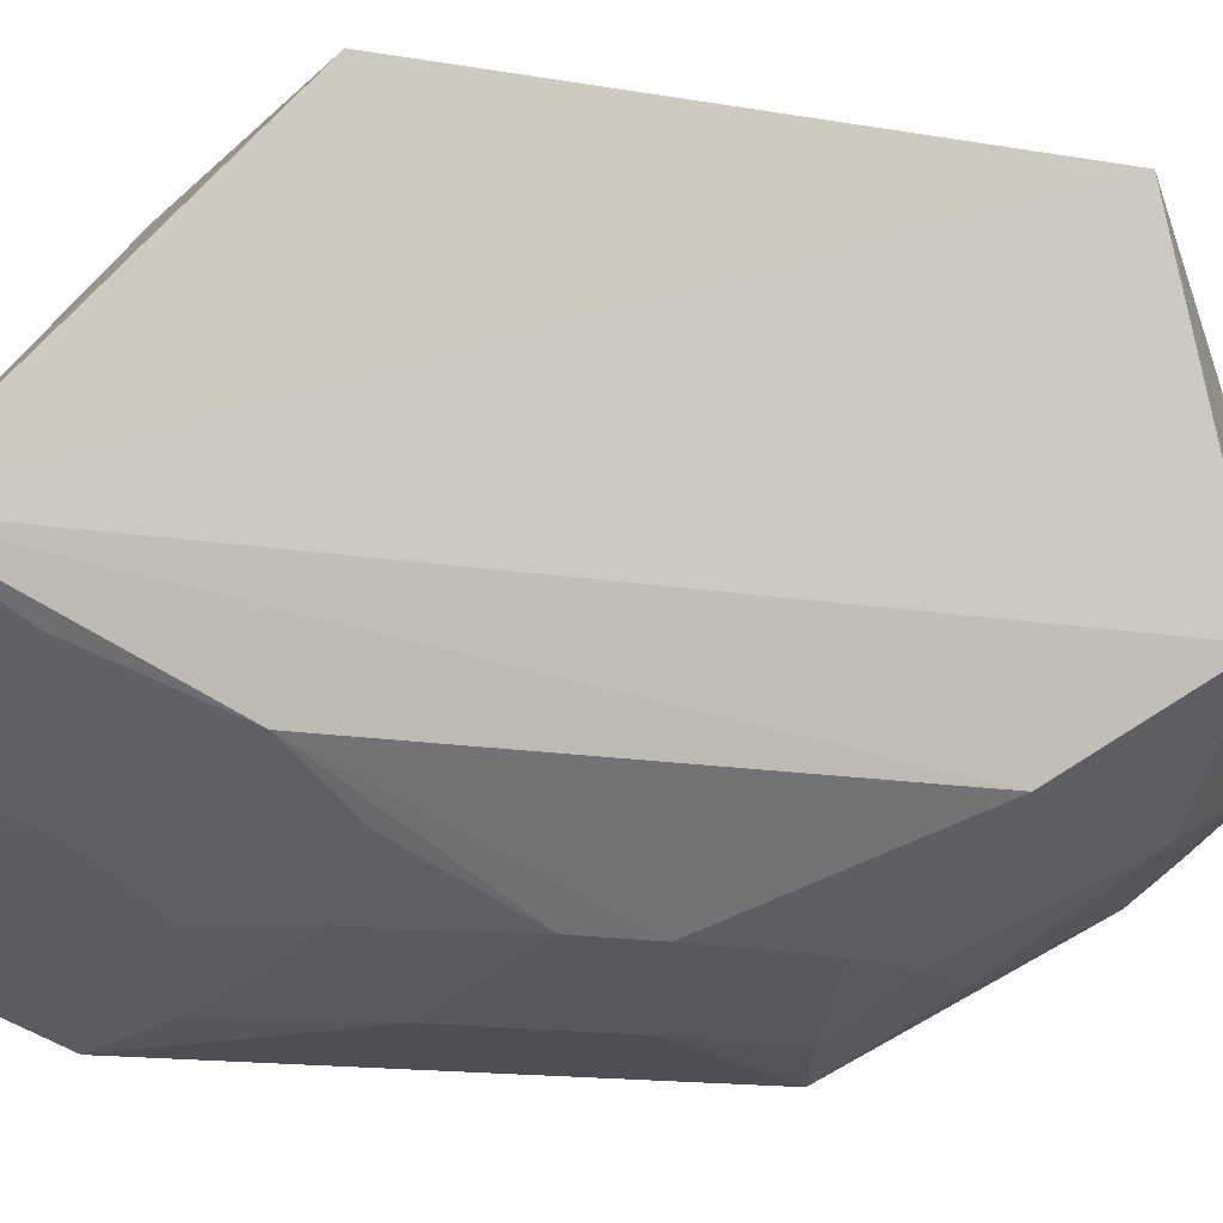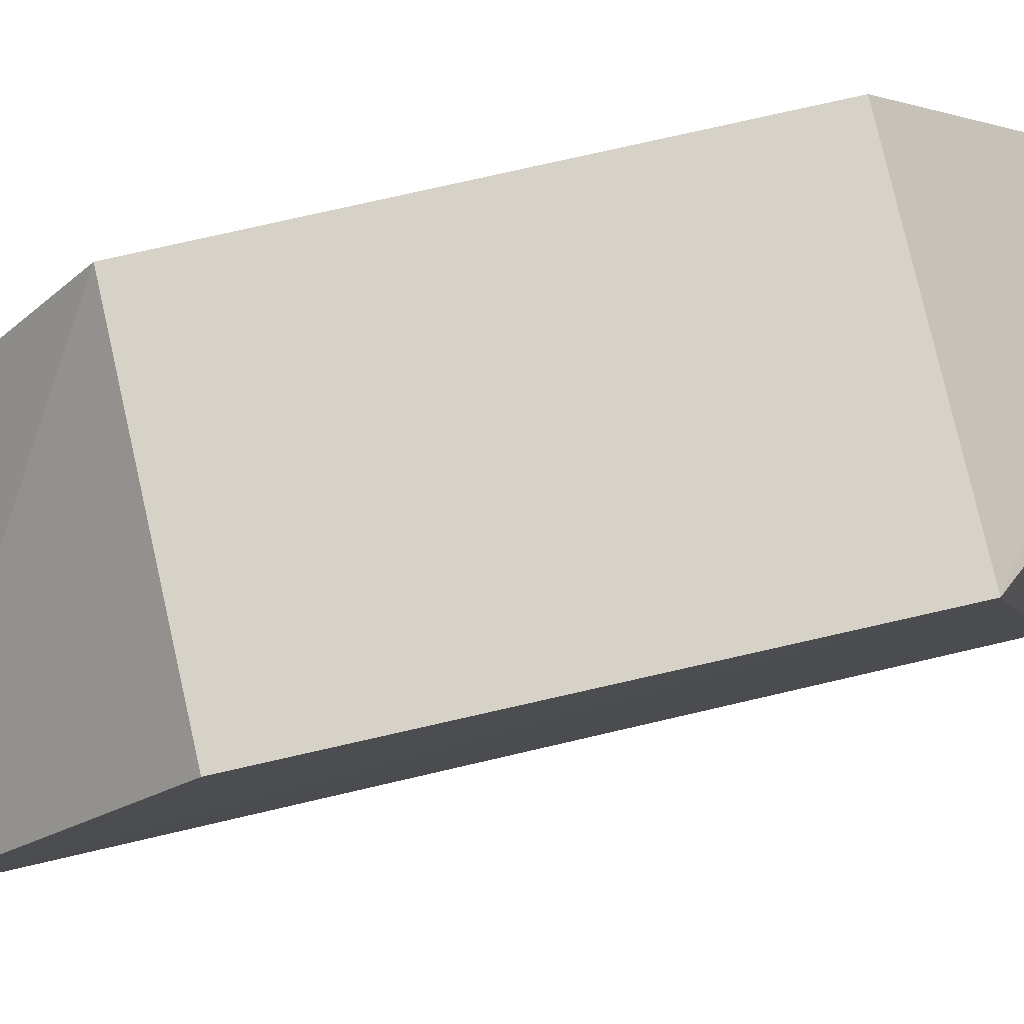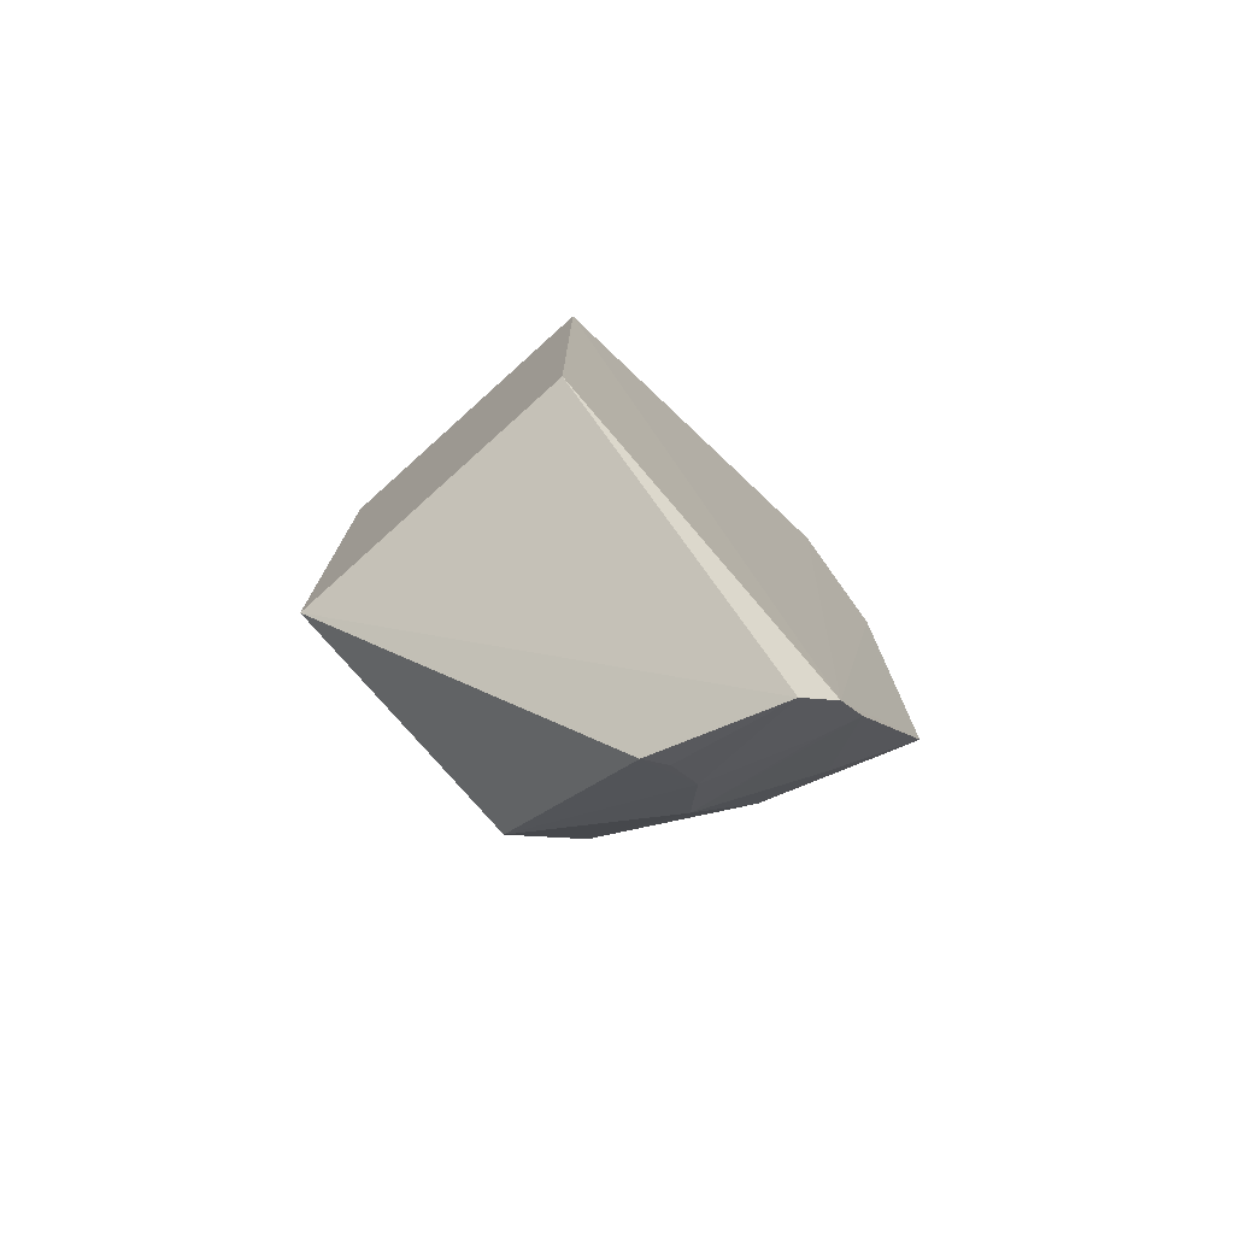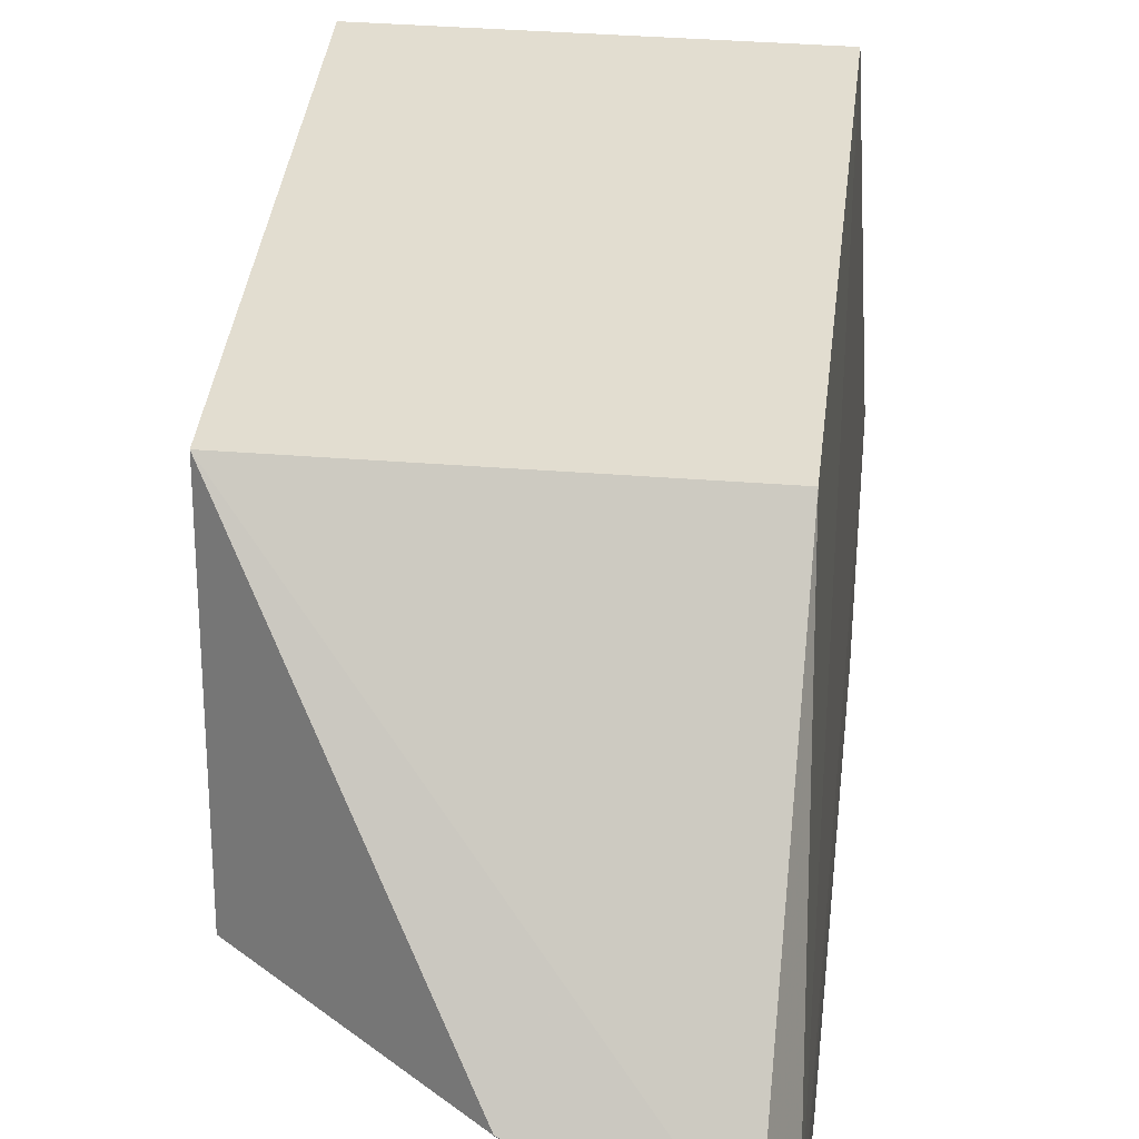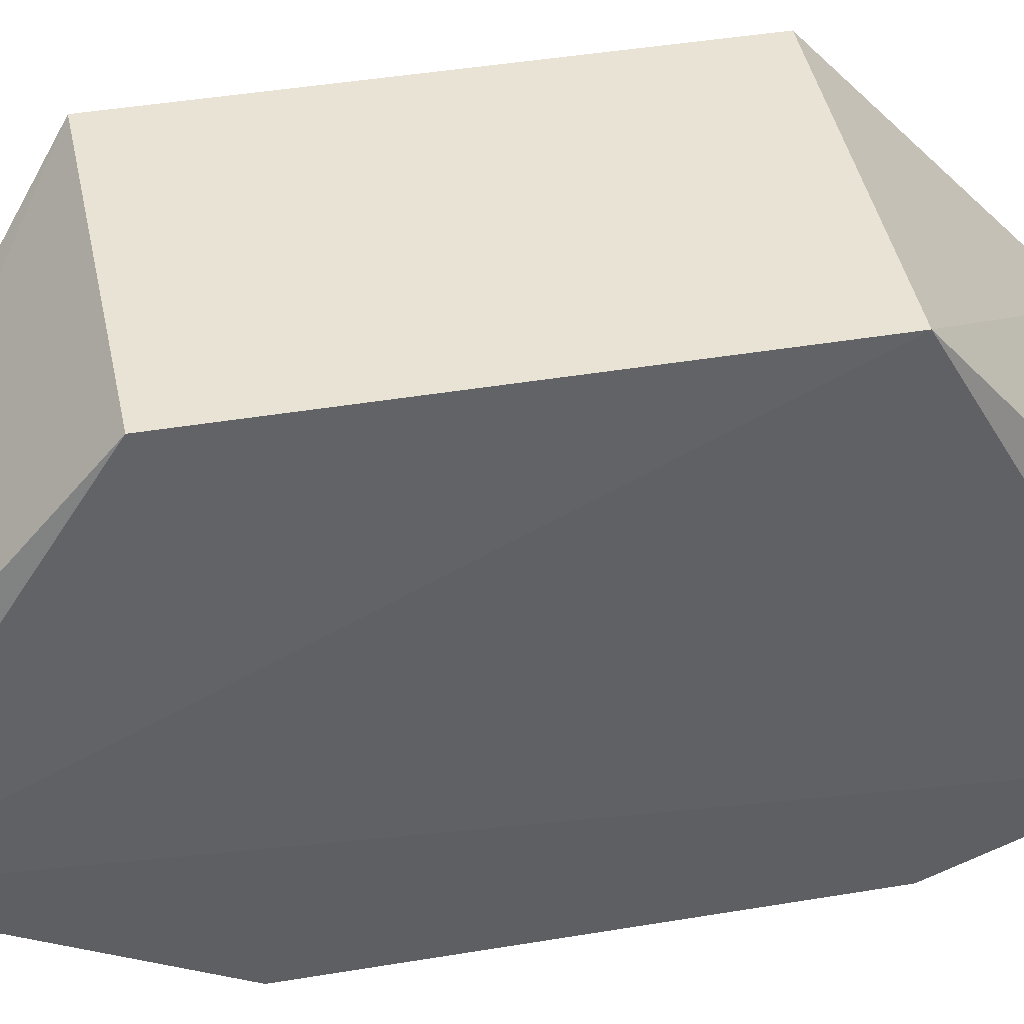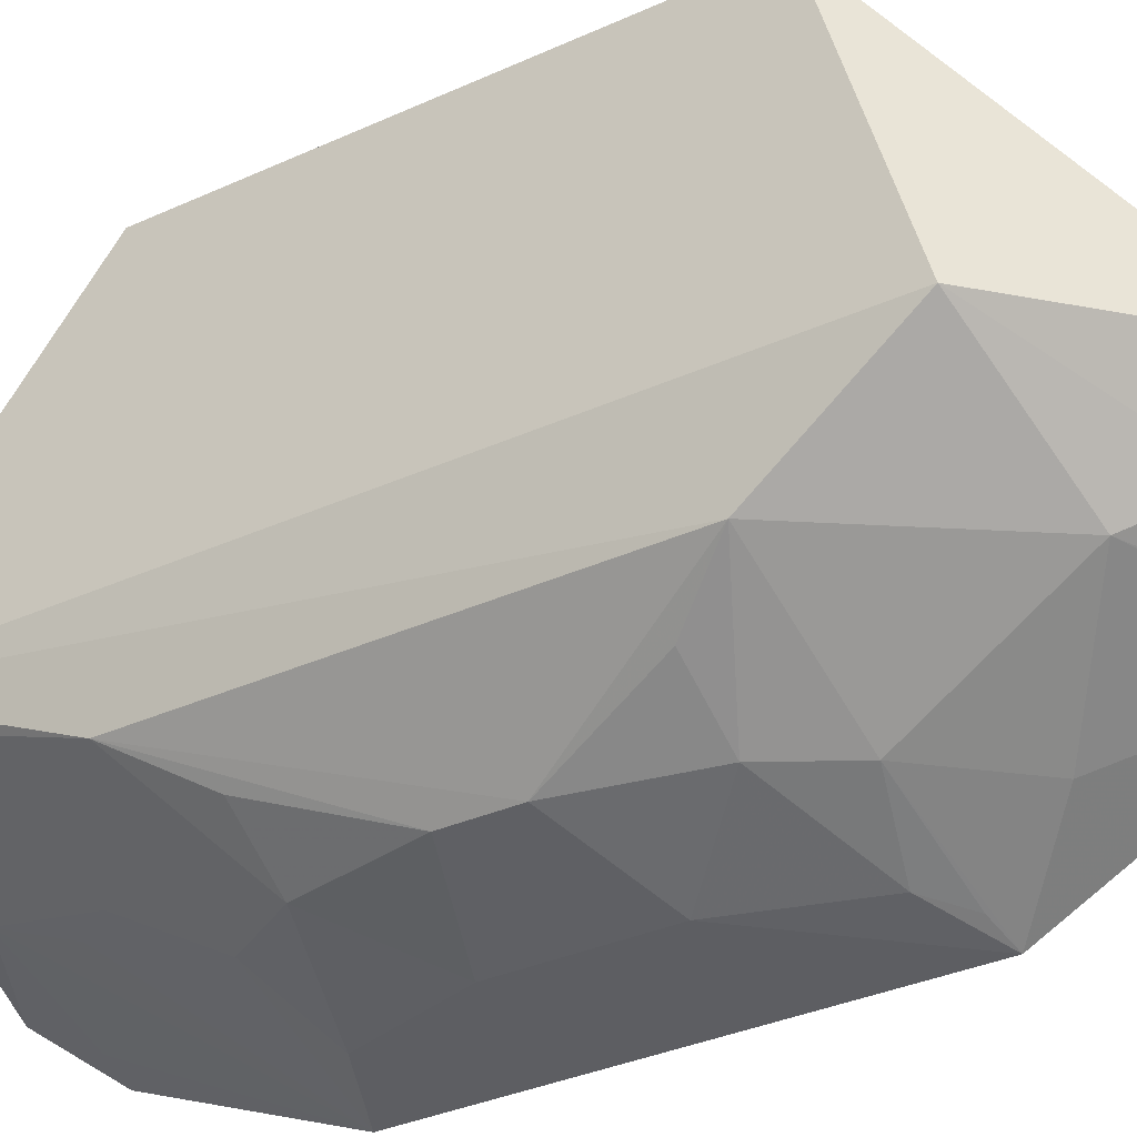
<metadata>
{"format":"obj","ext":"obj","renderer":"f3d","projection":"perspective","resolution":1024,"background":"white","views":[{"elev":-12.1,"azim":66.0,"up":"+Y"},{"elev":77.3,"azim":77.2,"up":"+Y"},{"elev":-76.0,"azim":-138.0,"up":"+Z"},{"elev":35.1,"azim":-173.9,"up":"+Y"},{"elev":42.1,"azim":-101.4,"up":"+Y"},{"elev":-33.3,"azim":122.3,"up":"+Y"}]}
</metadata>
<code>
v 0.139 -0.4633 0.002927
v 0.2603 -0.3797 -0.2155
v 0.2616 -0.3798 0.08149
v 0.1439 -0.2805 -0.00675
v 0.1386 -0.4045 -0.2702
v 0.2652 -0.2805 -0.1886
v 0.1537 -0.416 0.1006
v 0.2237 -0.4444 -0.09493
v 0.1396 -0.4339 0.07678
v 0.2652 -0.2805 -0.00675
v 0.1439 -0.2805 -0.1886
v 0.1971 -0.3772 -0.2702
v 0.2536 -0.4136 -0.1623
v 0.2131 -0.4437 -0.0244
v 0.1391 -0.4636 -0.1676
v 0.1991 -0.4154 0.07488
v 0.2065 -0.4134 -0.2249
v 0.1461 -0.3915 -0.2832
v 0.2533 -0.413 0.002083
v 0.1827 -0.4584 -0.05475
v 0.2132 -0.4439 -0.1406
v 0.1536 -0.4304 0.07482
v 0.1979 -0.4434 0.001053
v 0.1932 -0.4011 -0.2491
v 0.1389 -0.418 -0.2526
v 0.2235 -0.4441 -0.07007
v 0.1673 -0.4578 -0.00939
v 0.1828 -0.4587 -0.1102
v 0.2382 -0.4284 -0.1402
v 0.198 -0.4437 -0.1656
v 0.1977 -0.4267 0.04635
v 0.2393 -0.412 0.03074
v 0.1924 -0.3865 -0.2644
v 0.1671 -0.4422 -0.1951
v 0.1529 -0.415 -0.25
v 0.2381 -0.4282 -0.02471
v 0.1674 -0.4579 -0.1556
v 0.2094 -0.4279 0.03104
v 0.2538 -0.3977 0.04707
v 0.1528 -0.4595 -0.1659
f 6 3 2
f 7 3 4
f 9 5 1
f 9 4 5
f 9 7 4
f 10 6 4
f 10 4 3
f 10 3 6
f 11 5 4
f 11 4 6
f 12 6 2
f 13 2 3
f 15 1 5
f 16 3 7
f 17 2 13
f 18 11 6
f 18 6 12
f 18 5 11
f 19 13 3
f 19 8 13
f 22 9 1
f 22 1 16
f 22 16 7
f 22 7 9
f 24 12 2
f 24 2 17
f 24 5 18
f 25 15 5
f 26 8 19
f 26 20 8
f 26 14 20
f 27 20 14
f 27 1 20
f 27 23 1
f 27 14 23
f 28 8 20
f 28 21 8
f 28 20 1
f 28 1 15
f 29 21 13
f 29 13 8
f 29 8 21
f 30 17 13
f 30 13 21
f 31 16 1
f 31 1 23
f 32 14 19
f 33 24 18
f 33 18 12
f 33 12 24
f 34 25 17
f 34 15 25
f 34 30 15
f 34 17 30
f 35 24 17
f 35 17 25
f 35 25 5
f 35 5 24
f 36 26 19
f 36 19 14
f 36 14 26
f 37 28 15
f 37 21 28
f 37 30 21
f 38 23 14
f 38 14 32
f 38 31 23
f 38 16 31
f 38 3 16
f 39 32 19
f 39 19 3
f 39 38 32
f 39 3 38
f 40 37 15
f 40 15 30
f 40 30 37

</code>
